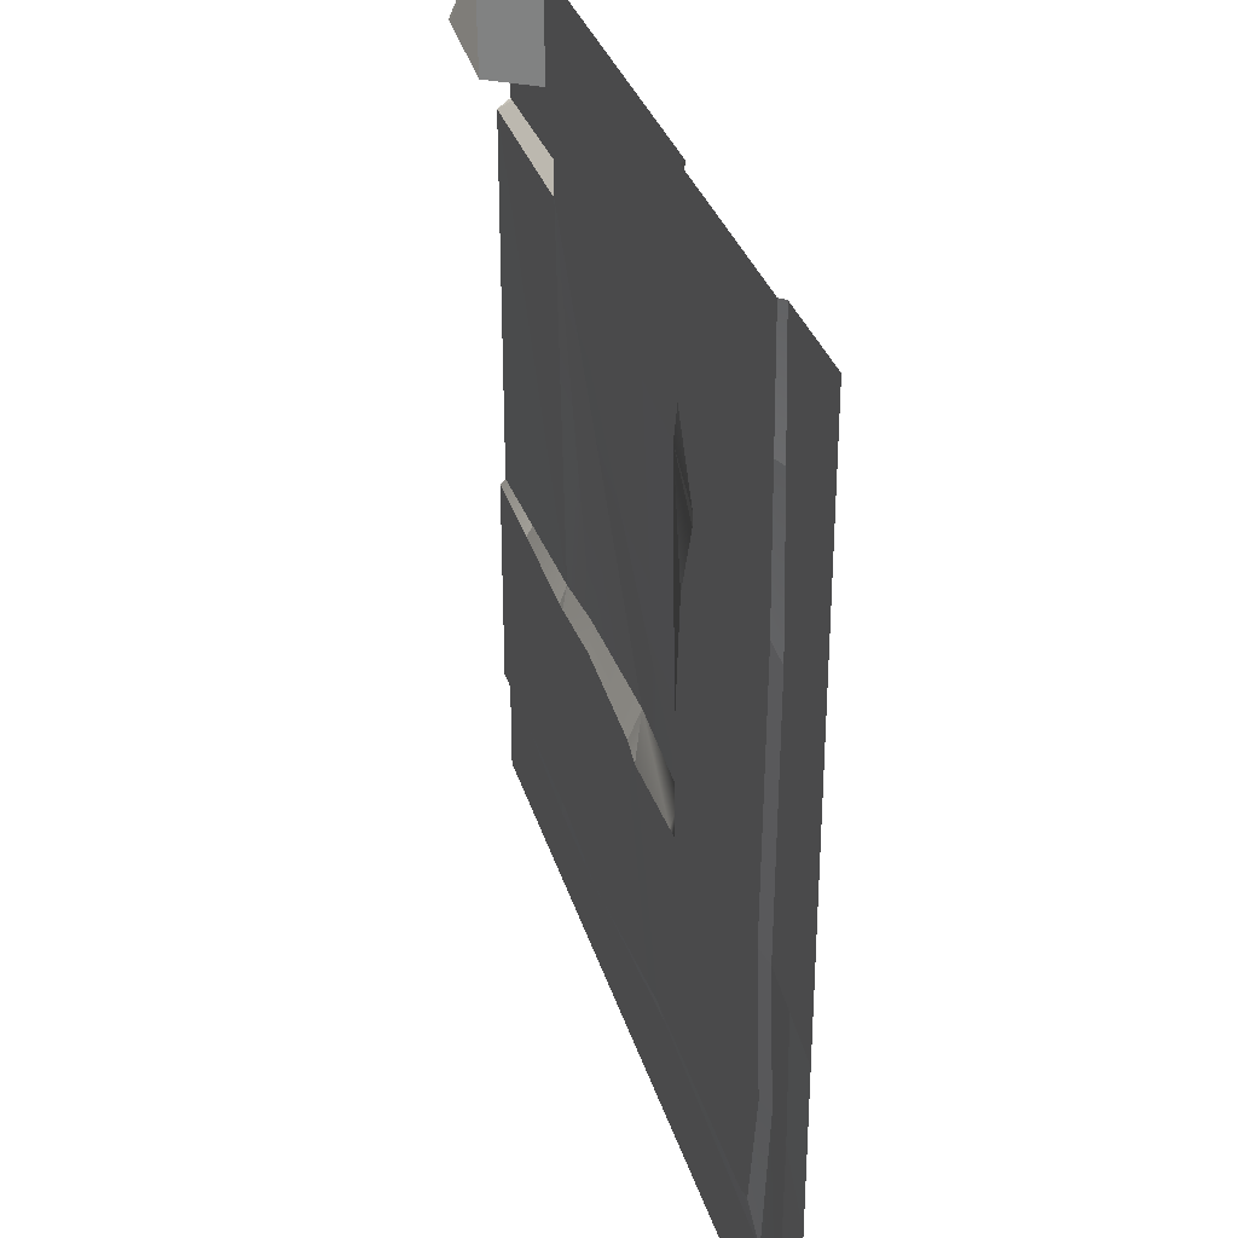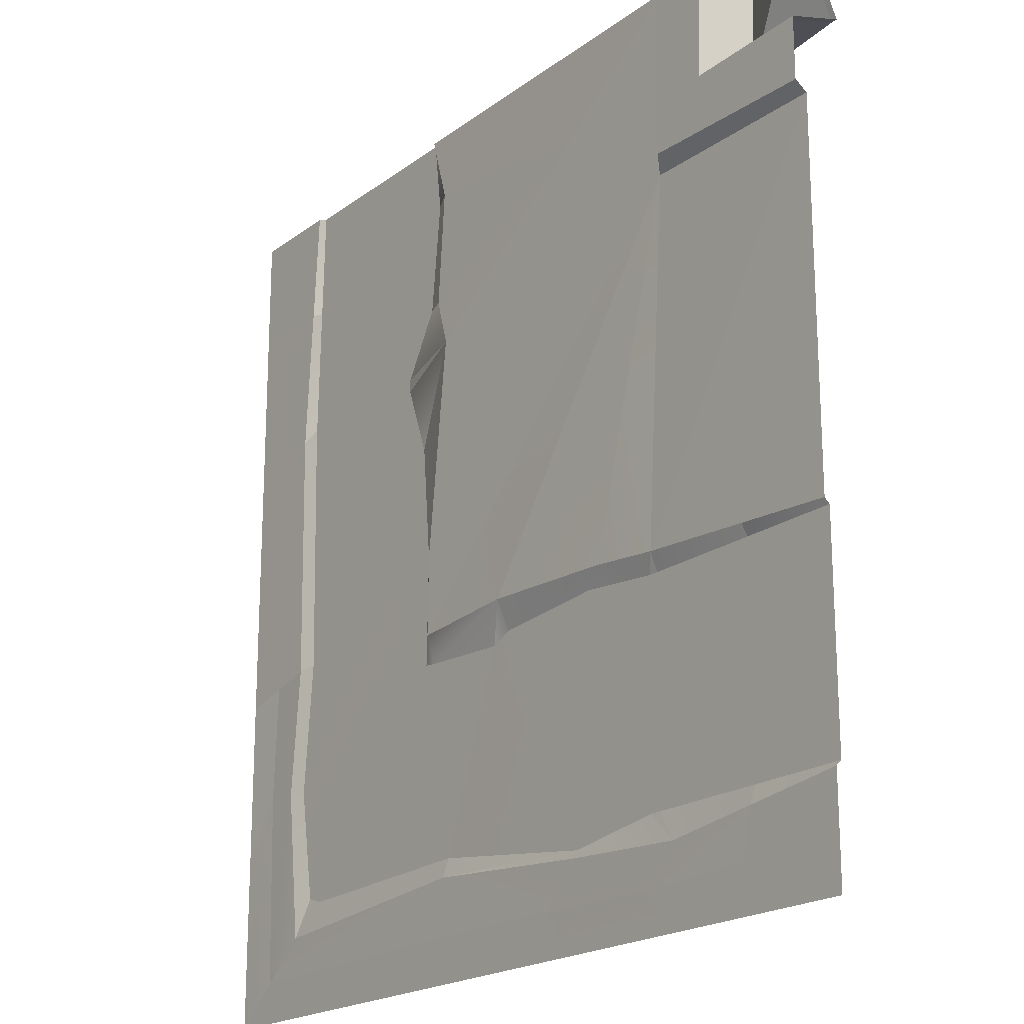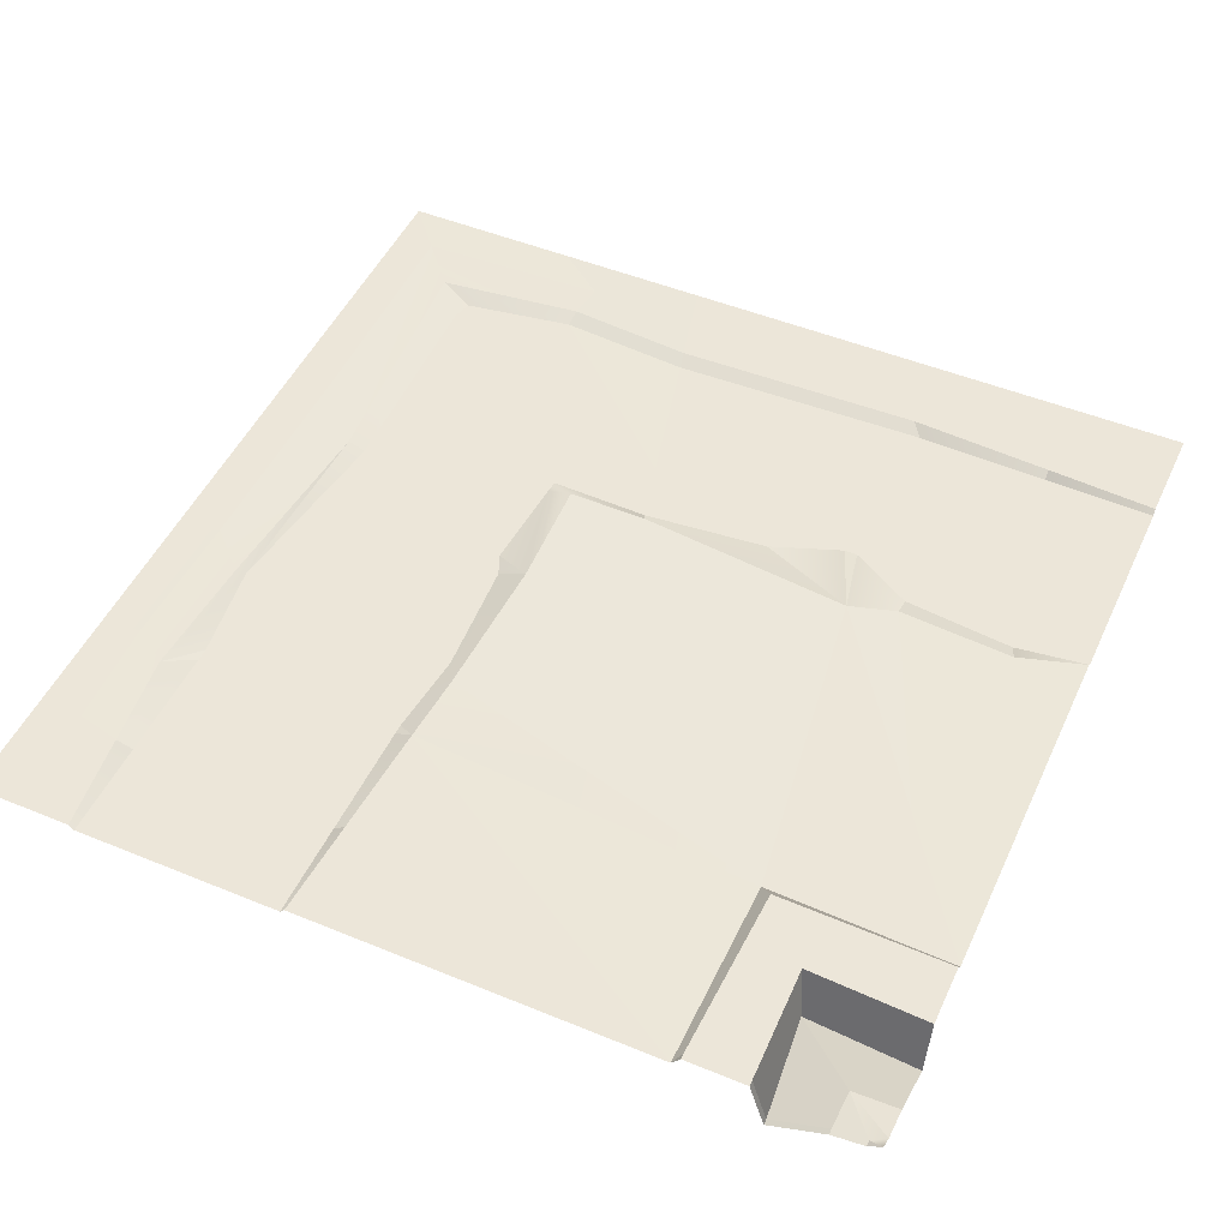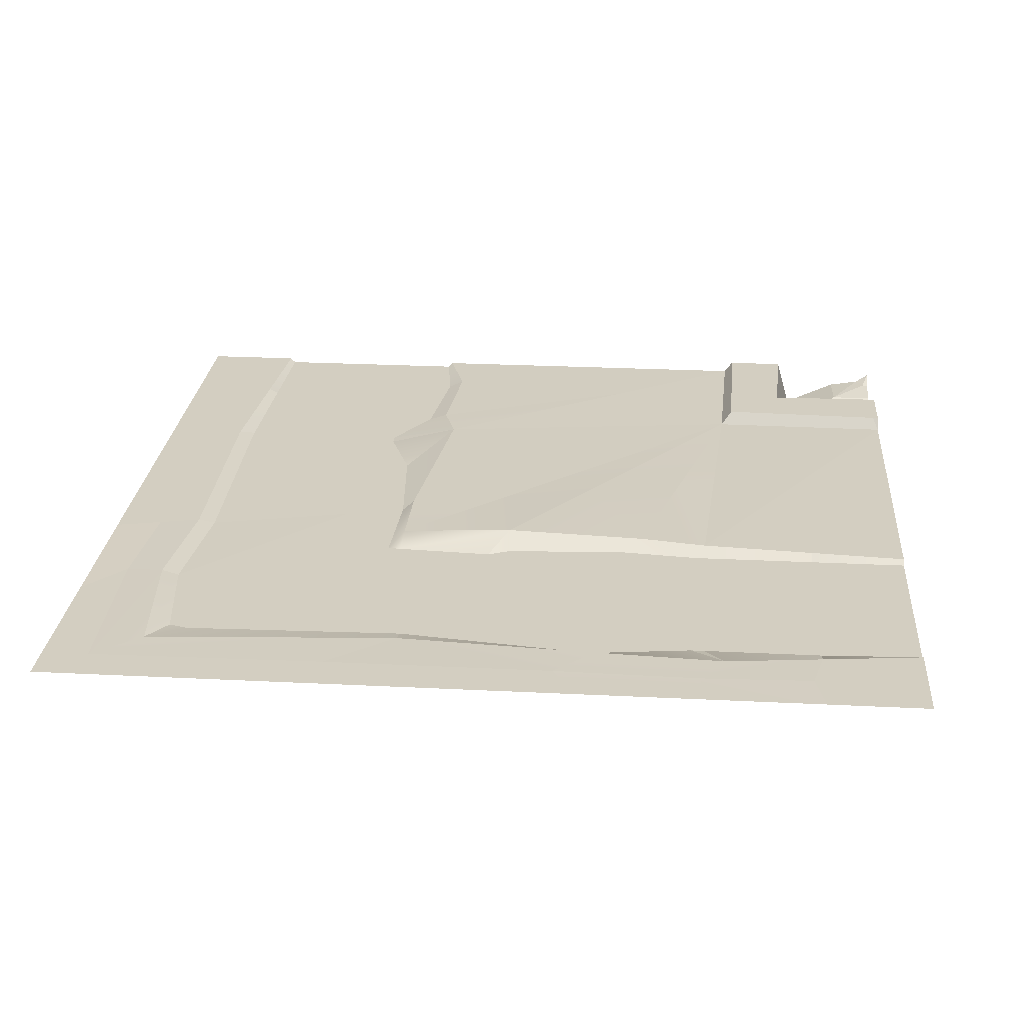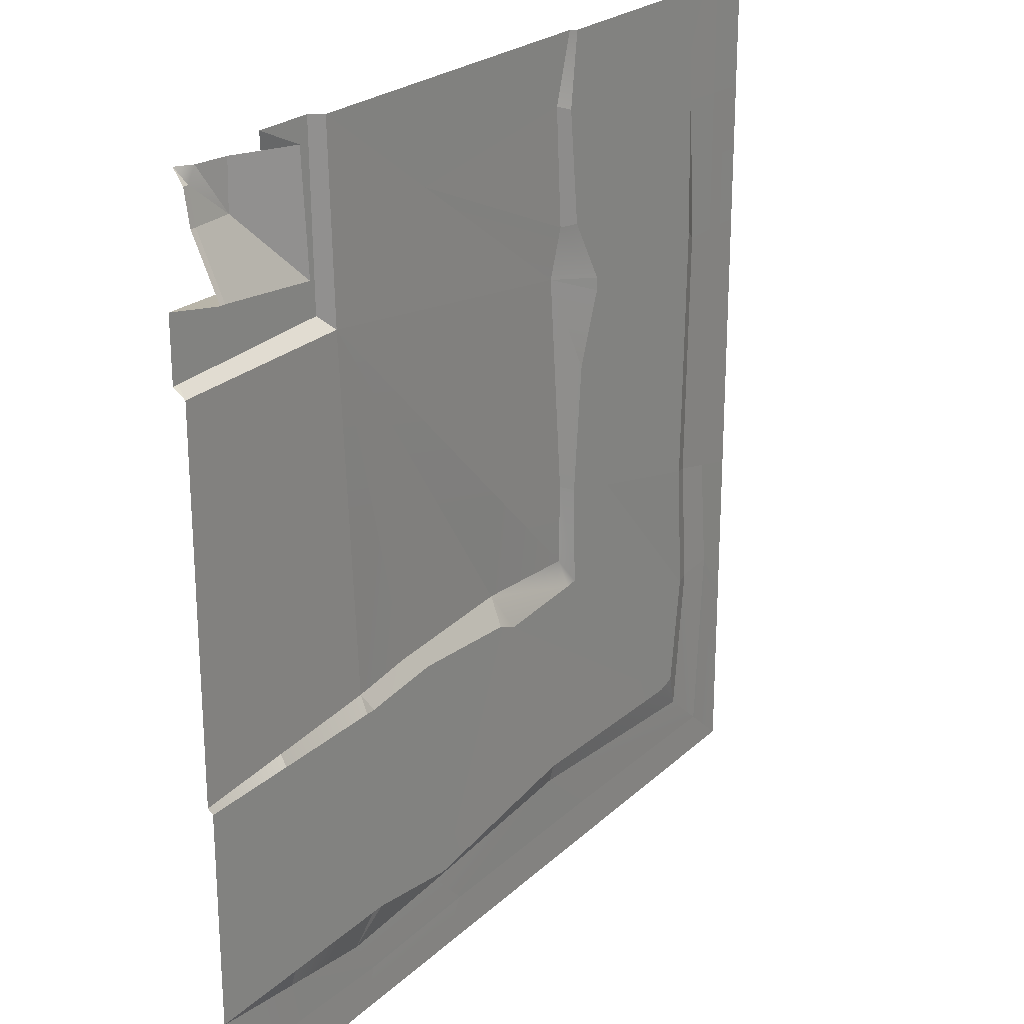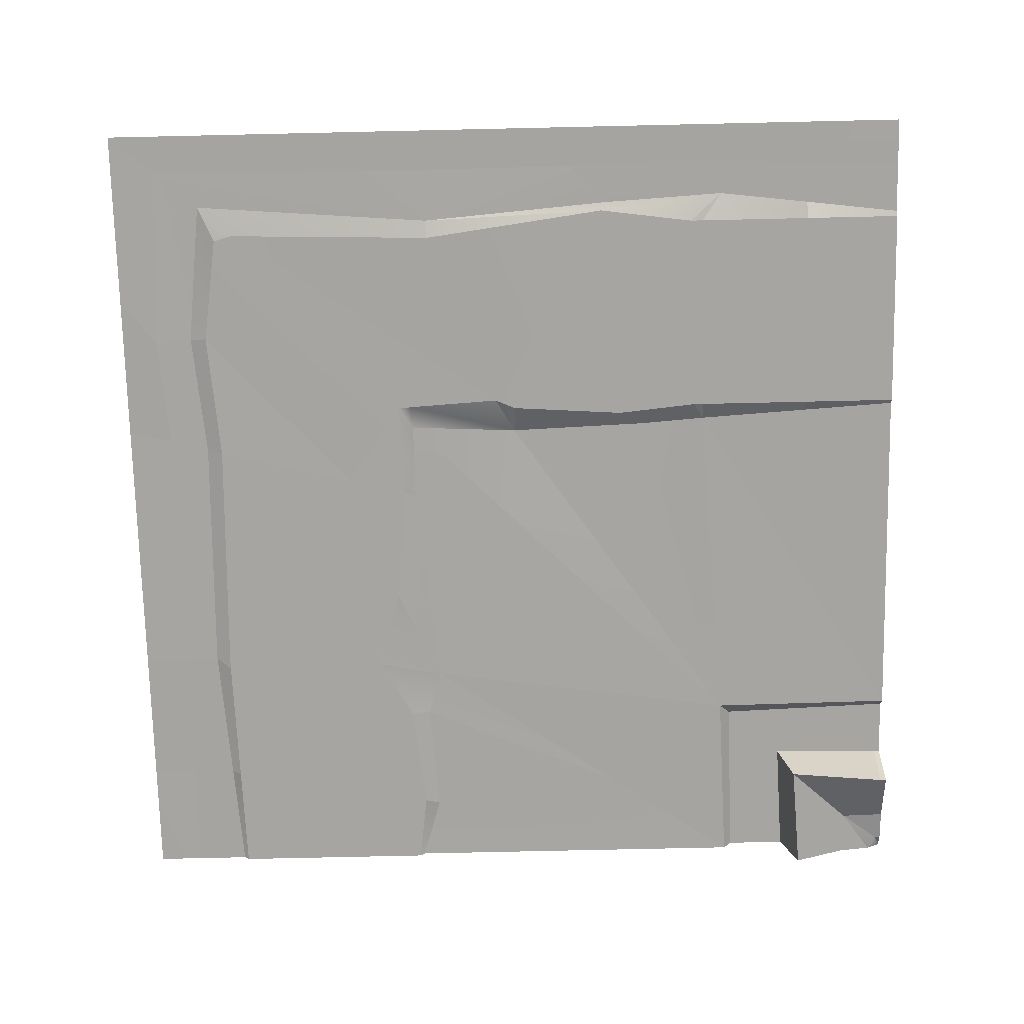
<metadata>
{"format":"obj","ext":"obj","renderer":"f3d","projection":"perspective","resolution":1024,"background":"white","views":[{"elev":32.4,"azim":74.3,"up":"+Z"},{"elev":-19.8,"azim":-126.7,"up":"+Z"},{"elev":49.4,"azim":-65.6,"up":"+Y"},{"elev":25.0,"azim":-175.3,"up":"+Y"},{"elev":23.5,"azim":-56.2,"up":"+Z"},{"elev":-73.6,"azim":-178.7,"up":"+Y"}]}
</metadata>
<code>
v 6.1e-05 -0 0
v 500 0 0
v 6.1e-05 -0 -500
v 67.38 6.97 0
v 6.1e-05 6.97 -67.38
v 102.3 6.97 0
v 6.1e-05 6.97 -102.3
v 58.74 -23.03 0
v 6.1e-05 -23.03 -58.74
v 107.4 -0 0
v 6.1e-05 -0 -107.4
v 8.035 -5.417 0
v 6.1e-05 -5.417 -8.035
v 6.1e-05 -8.354 -26.54
v 26.54 -8.354 0
v 316.6 0.03092 0.000244
v 0.000305 0.03092 -316.6
v 25.78 -8.354 -26.04
v 62.85 -23.03 -64.39
v 70.32 6.97 -68.71
v 104.2 6.97 -98.92
v 110.8 -0 -106.3
v 247.1 3.856 -302.6
v 500 0 -500
v 102.3 6.97 0
v 67.38 6.97 0
v 58.74 -23.03 0
v 3.359 6.97 -102.3
v 3.359 6.97 -67.38
v 3.359 -23.03 -58.74
v 3.359 -8.354 -26.54
v 3.359 -5.417 -8.035
v 319.3 -2.983 0.000244
v 246.5 -2.983 -319.3
v 0.000305 -2.983 -319.3
v 0.000305 -2.983 -439.6
v 436.7 -2.983 -433.1
v 439.6 -2.983 0.000244
v 442.5 0.009638 0.000244
v 446.5 0.1049 -454.5
v 0.000305 0.009638 -442.5
v 124.3 -0 -500
v 112.3 0.009638 -456.3
v 124 -2.983 -439.6
v 123.2 -2.983 -319.3
v 123.2 0.9553 -309.1
v 500 -0 -149.1
v 452.5 -0.2654 -148.7
v 443.5 -2.983 -149.4
v 342.5 -2.983 -150.2
v 301.2 0.9553 -133.6
v 129.1 -2.983 -319.3
v 131.5 -2.983 -439.6
v 342.5 -2.983 -142.8
v 443.5 -2.983 -141.9
v 314 2.511 -306.3
v 322.5 -2.983 -320.6
v 163 2.572 -305.9
v 177.7 -2.983 -314.6
v 192.7 -9e-06 -500
v 186.1 0.06196 -452.2
v 188.8 -2.983 -447.4
v 425.8 -2.983 -436.3
v 315 -2.983 -321.5
v 57.39 -0 -500
v 57.14 0.009638 -449.5
v 56.95 -2.983 -439.6
v 56.34 -2.983 -319.3
v 56.46 0.4545 -313.2
v 55.88 0.4332 -198.9
v 55.39 -0 -106.9
v 109 -0 -50.36
v 185.3 0.3841 -53.72
v 309.8 0.4402 -106.2
v 320.9 -2.983 -106.4
v 441.3 -2.983 -64.56
v 446.9 -0.1107 -65.07
v 500 -0 -67.4
v 473.2 0.05243 -477.3
v 473.6 -0.1475 -148.9
v 473.6 -0.05491 -66.24
v 473.7 0.004407 0.000112
v 117.4 0.5067 -213.9
v 140.4 1.458 -219.5
v 199.3 2.504 -233.8
v 253.9 1.768 -247.2
v 313.9 2.103 -260.1
v 320.8 -2.983 -263.3
v 356.5 -2.983 -272.5
v 440 -2.983 -292.9
v 449.6 -0.08817 -295.1
v 473.4 -0.05497 -300.9
v 500 -0 -307.4
v 0.000173 0.004438 -473.5
v 63.1 0.07463 -474.7
v 126.3 0.2495 -477.3
v 208.9 0.1021 -475.4
v 323.1 -5e-06 -500
v 338.9 0.04118 -475.4
v 301.2 -0.6141 -443
v 300.4 -3.367 -432.4
v 258.9 -2.983 -324.7
v 446.1 -2.464 -369.5
v 456.2 0.1035 -369
v 478.3 -1.146 -366.8
v 500 -0 -395.9
v 327.3 -2.983 -191.1
v 304.9 0.187 -38.59
v 313.9 -2.983 -41.71
f 1 12 32
f 20 21 28 29
f 21 22 71 11 28
f 19 20 29 30
f 18 19 30 31
f 18 31 32
f 46 52 45
f 58 84 85 23
f 27 15 8
f 26 27 8 4
f 25 26 4 6
f 10 25 6
f 51 54 50
f 51 73 74
f 25 10 72 22 21
f 26 25 21 20
f 27 26 20 19
f 15 27 19 18
f 12 15 18
f 7 28 11
f 5 29 28 7
f 9 30 29 5
f 14 31 30 9
f 13 32 31 14
f 1 32 13
f 55 48 49
f 37 40 63
f 40 100 101 63
f 52 53 44 45
f 54 55 49 50
f 47 80 81 78
f 98 99 79 24
f 65 95 96 42
f 44 43 66 67
f 45 44 67 68
f 46 45 68 69
f 24 79 105 106
f 103 104 40 37
f 63 64 57 37
f 37 57 89 103
f 88 89 57
f 102 23 64
f 57 64 56
f 56 64 23
f 23 85 86 56
f 69 70 46
f 70 83 46
f 72 73 51 22
f 75 76 55 54
f 76 77 48 55
f 74 75 54 51
f 58 59 52 46
f 53 43 44
f 56 86 87
f 87 88 57 56
f 34 59 58 23
f 46 83 84 58
f 42 96 97 60
f 62 61 43 53
f 63 101 102
f 34 62 59
f 62 53 59
f 53 52 59
f 102 64 63
f 32 12 18
f 3 94 95 65
f 67 66 41 36
f 68 67 36 35
f 69 68 35 17
f 17 11 70 69
f 71 70 11
f 10 73 72
f 74 73 108
f 108 109 75 74
f 109 76 75
f 39 77 76 38
f 78 81 82 2
f 104 105 79 40
f 81 80 48 77
f 82 81 77 39
f 22 83 70 71
f 84 83 22
f 85 84 22
f 86 85 22
f 87 86 22 51
f 51 50 107
f 50 49 89 88 107
f 90 89 49
f 49 48 91 90
f 80 92 91 48
f 93 92 80 47
f 95 94 41 66
f 96 95 66 43
f 97 96 43 61
f 79 99 100 40
f 60 97 99 98
f 100 99 97 61
f 61 62 100
f 101 100 62
f 102 101 62 34
f 34 23 102
f 103 89 90
f 90 91 104 103
f 91 92 105 104
f 106 105 92 93
f 51 107 88 87
f 108 73 10 16
f 33 109 108 16
f 38 76 109 33

</code>
